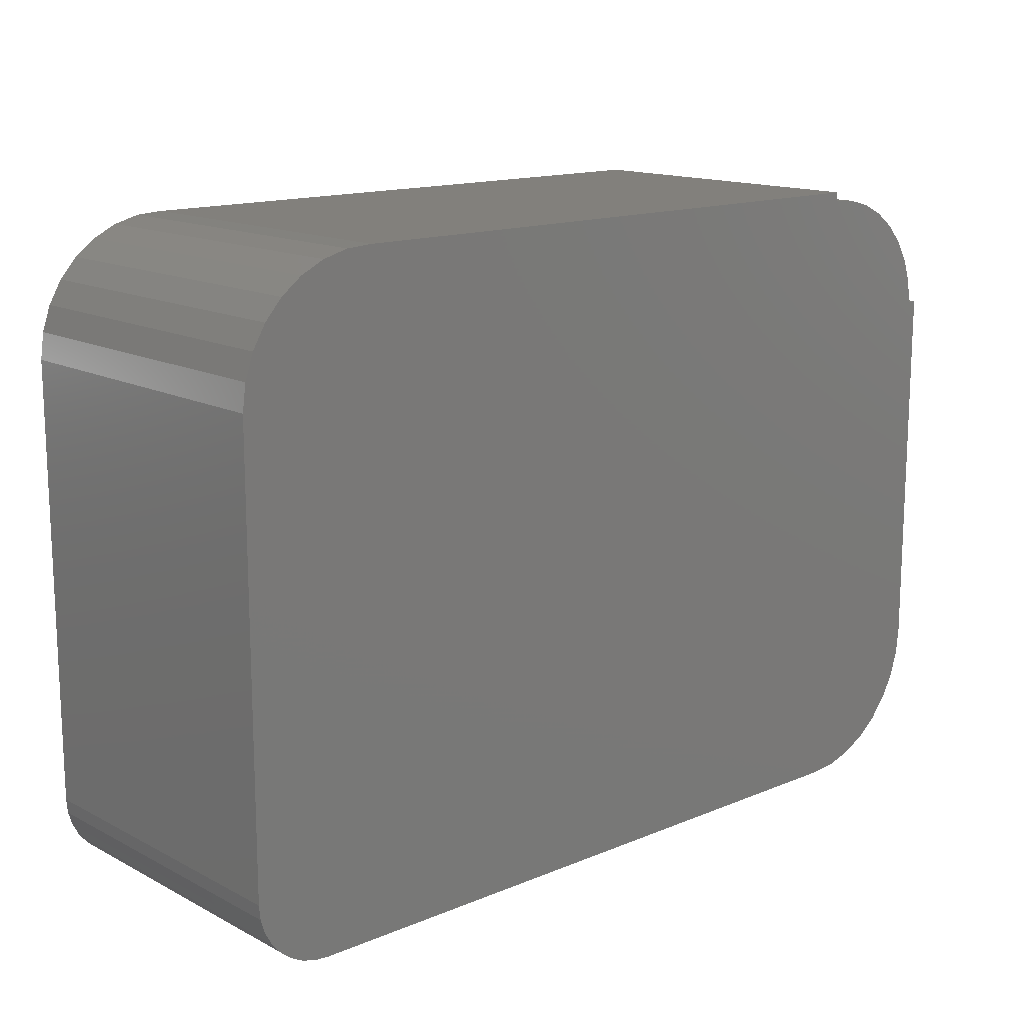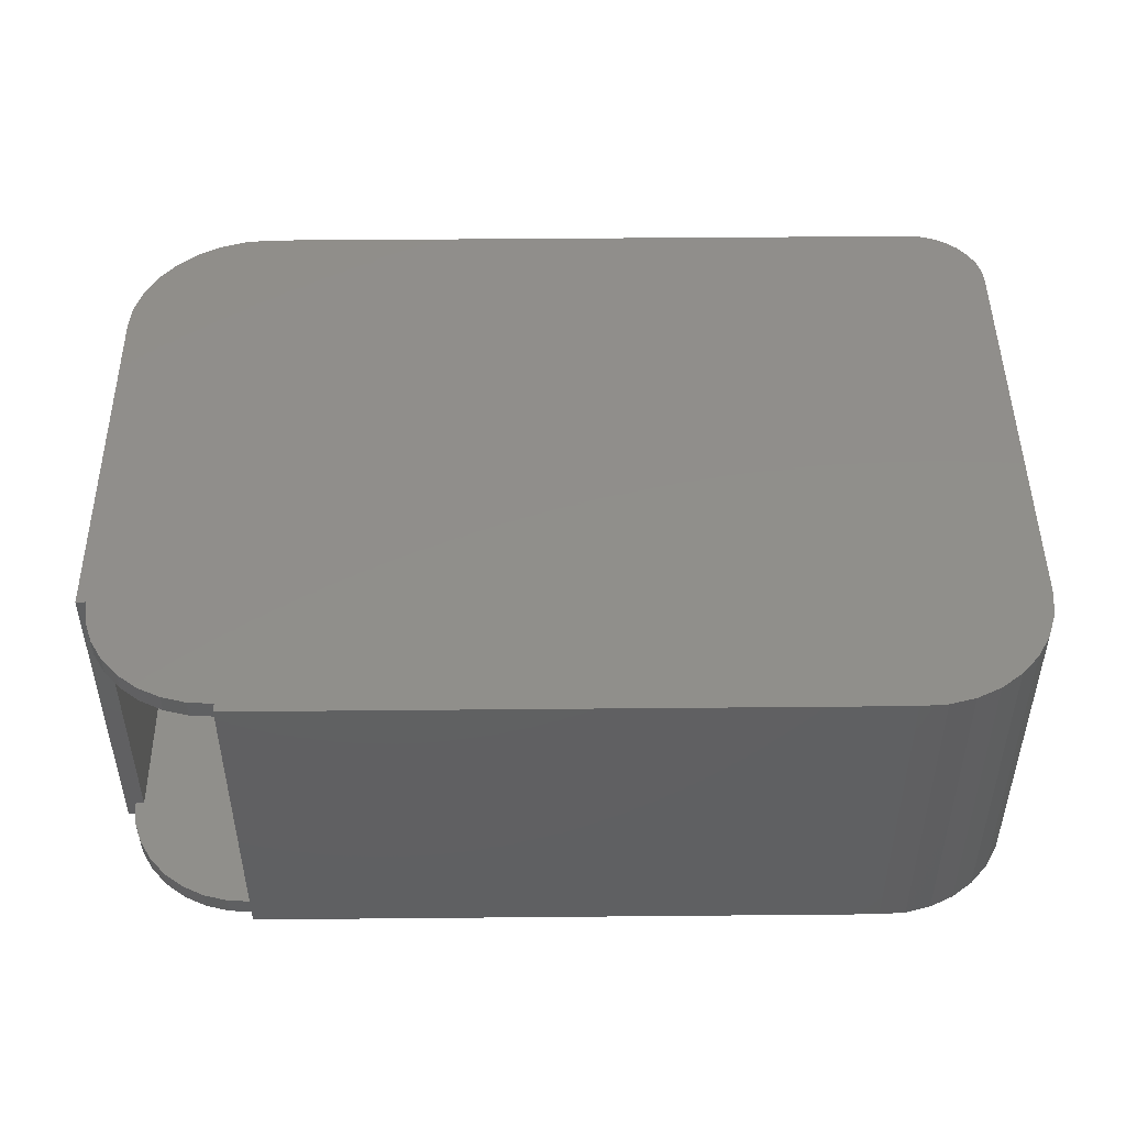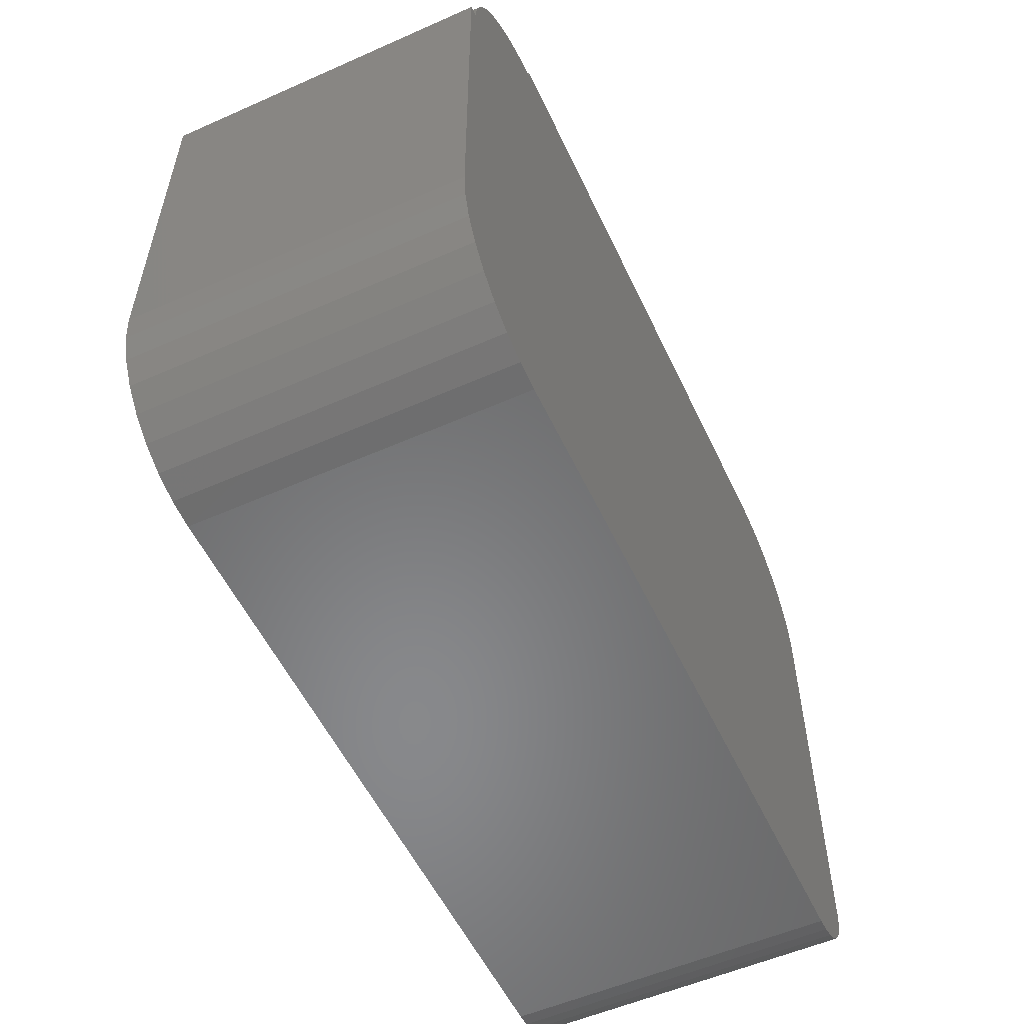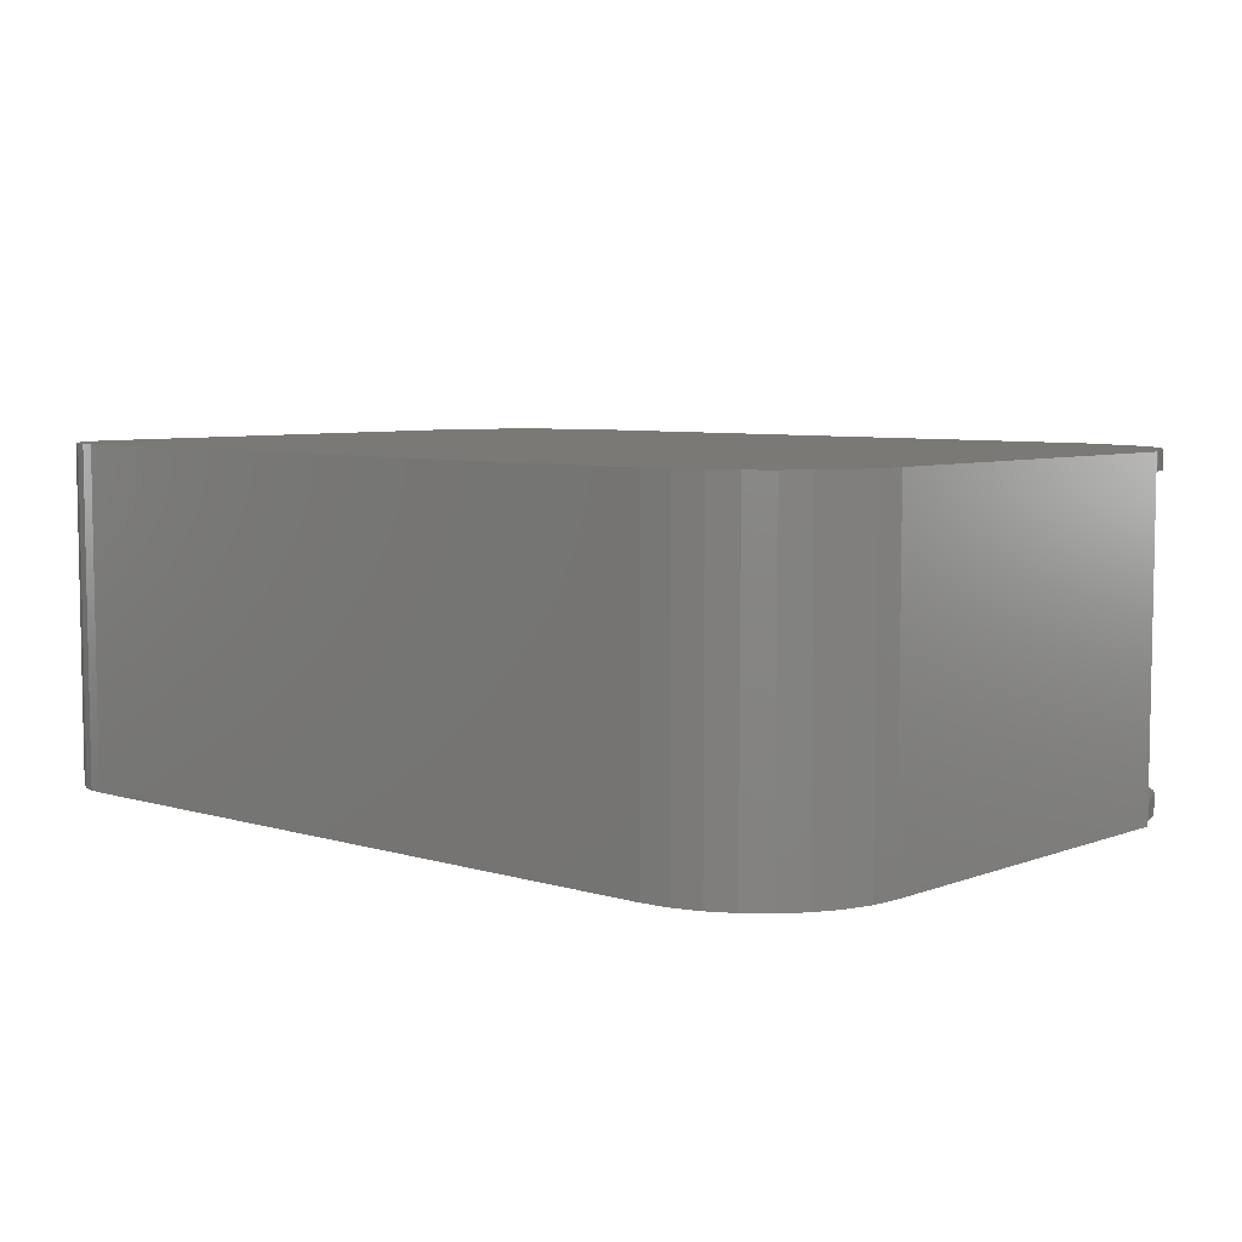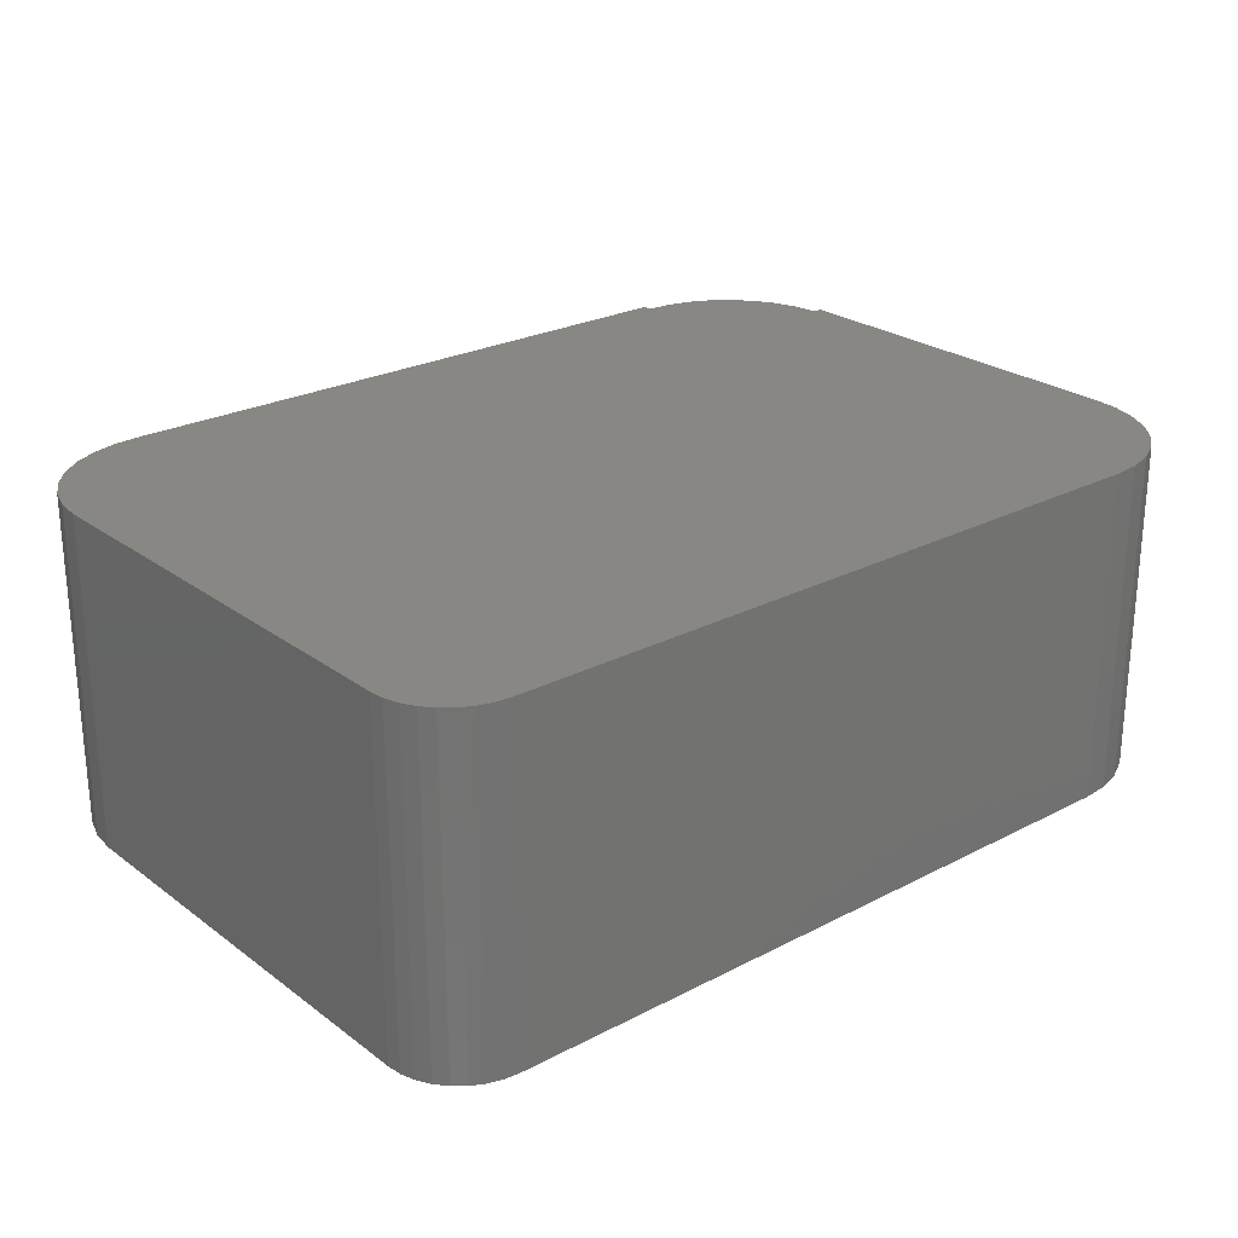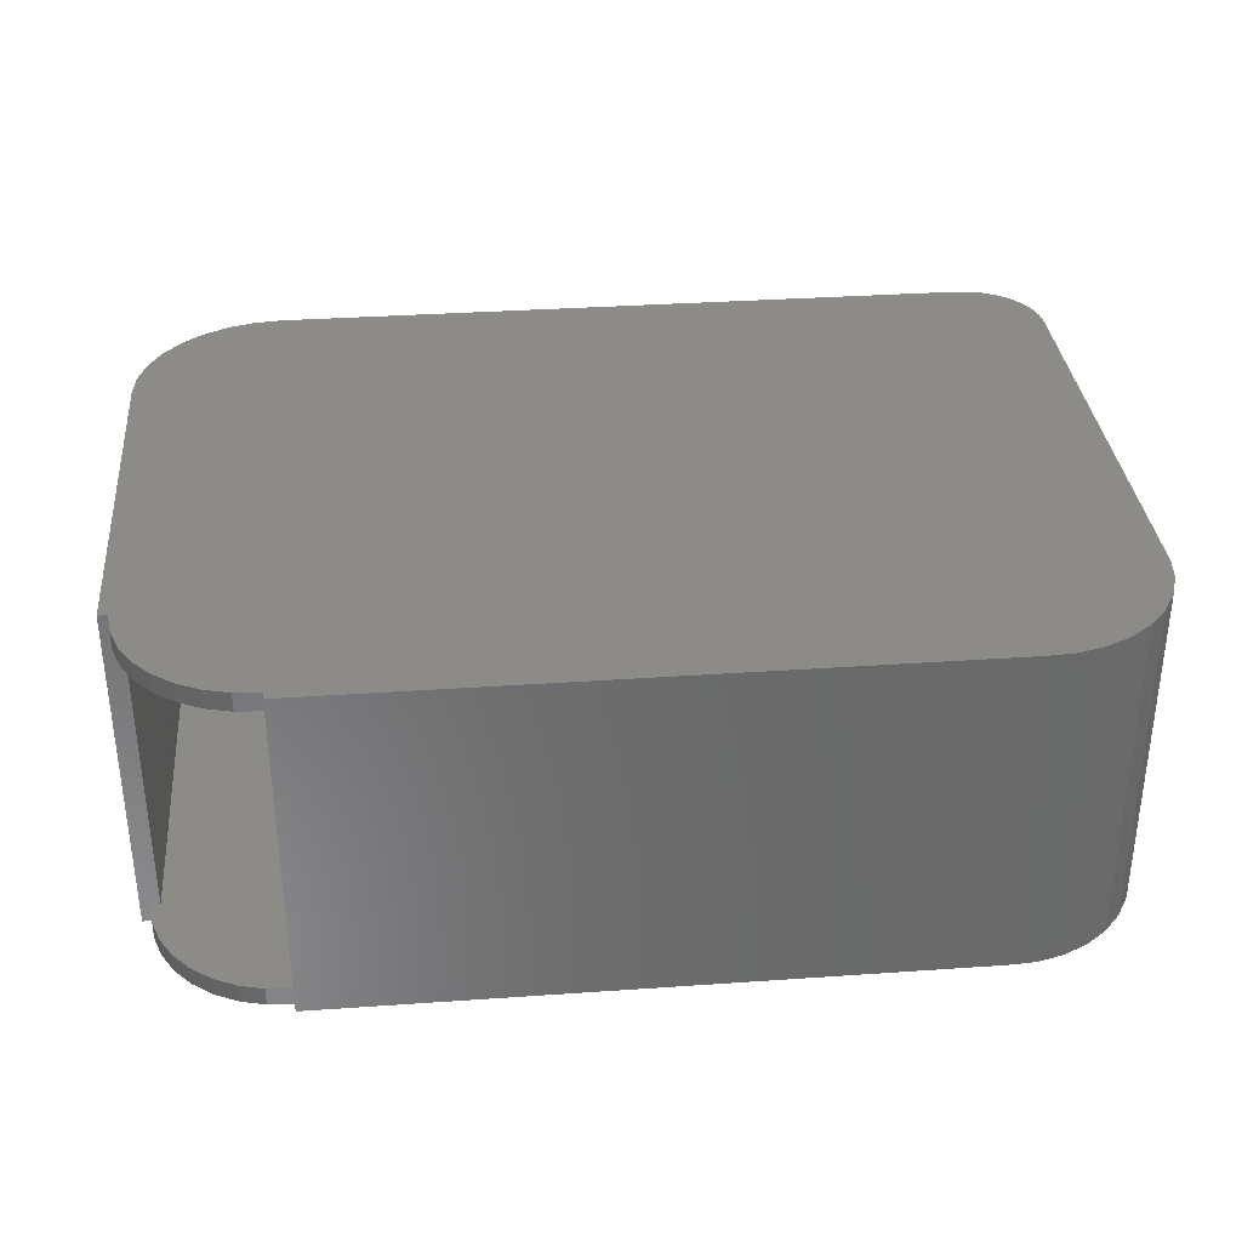
<metadata>
{"format":"stl","ext":"stl","renderer":"f3d","projection":"perspective","resolution":1024,"background":"white","views":[{"elev":14.6,"azim":-41.9,"up":"+Y"},{"elev":47.6,"azim":179.4,"up":"+Z"},{"elev":-55.0,"azim":115.0,"up":"+Y"},{"elev":6.4,"azim":41.9,"up":"+Z"},{"elev":24.9,"azim":-40.2,"up":"+Z"},{"elev":34.1,"azim":174.6,"up":"+Z"}]}
</metadata>
<code>
# stl→obj: 152 verts, 300 faces
v 0.7578 -0.1053 0.2734
v 0.7578 -0.1053 -0.007812
v 0.75 -0.1054 -0.007812
v 0.75 -0.1054 0.007812
v 0.75 -0.1054 0.2578
v 0.75 -0.1054 0.2734
v 0.7422 -0.1056 0.007812
v 0.7422 -0.1056 0.2578
v 0.6393 0.005016 0.2734
v 0.6395 -0.002796 0.2734
v 0.6395 -0.002796 0.2578
v 0.6395 -0.002796 0.007812
v 0.6395 -0.002796 -0.007812
v 0.6393 0.005016 -0.007812
v 0.6396 -0.01061 0.007812
v 0.6396 -0.01061 0.2578
v 0.7422 -0.4291 0.2578
v 0.7422 -0.4291 0.007812
v 0.1104 -0.01061 0.2578
v 0.1104 -0.01061 0.007812
v 0.6603 -0.004074 -0.007812
v 0.6603 -0.004074 0.007812
v 0.6806 -0.009398 -0.007812
v 0.6806 -0.009398 0.007812
v 0.6994 -0.01856 -0.007812
v 0.6994 -0.01856 0.007812
v 0.716 -0.03122 -0.007812
v 0.716 -0.03122 0.007812
v 0.7298 -0.04688 -0.007812
v 0.7298 -0.04688 0.007812
v 0.7404 -0.06494 -0.007812
v 0.7404 -0.06494 0.007812
v 0.7472 -0.08471 -0.007812
v 0.7472 -0.08471 0.007812
v 0.6603 -0.004074 0.2578
v 0.6603 -0.004074 0.2734
v 0.6806 -0.009398 0.2578
v 0.6806 -0.009398 0.2734
v 0.6994 -0.01856 0.2578
v 0.6994 -0.01856 0.2734
v 0.716 -0.03122 0.2578
v 0.716 -0.03122 0.2734
v 0.7298 -0.04688 0.2578
v 0.7298 -0.04688 0.2734
v 0.7404 -0.06494 0.2578
v 0.7404 -0.06494 0.2734
v 0.7472 -0.08471 0.2578
v 0.7472 -0.08471 0.2734
v 0.007812 -0.1056 0.007812
v 0.01142 -0.5025 0.007812
v 0.01045 -0.08638 0.007812
v 0.007812 -0.4844 0.007812
v 0.7402 -0.4492 0.007812
v 0.7344 -0.4684 0.007812
v 0.05487 -0.02514 0.007812
v 0.03943 -0.03685 0.007812
v 0.04601 -0.5309 0.007812
v 0.0371 -0.5282 0.007812
v 0.0289 -0.5238 0.007812
v 0.02657 -0.05134 0.007812
v 0.02171 -0.5179 0.007812
v 0.01678 -0.06807 0.007812
v 0.01581 -0.5107 0.007812
v 0.008724 -0.4936 0.007812
v 0.05526 -0.5318 0.007812
v 0.6395 -0.5318 0.007812
v 0.09104 -0.01176 0.007812
v 0.07229 -0.01667 0.007812
v 0.6595 -0.5299 0.007812
v 0.6788 -0.524 0.007812
v 0.6965 -0.5145 0.007812
v 0.7121 -0.5017 0.007812
v 0.7249 -0.4862 0.007812
v 0.01045 -0.08638 0.2578
v 0.01142 -0.5025 0.2578
v 0.007812 -0.1056 0.2578
v 0.007812 -0.4844 0.2578
v 0.7402 -0.4492 0.2578
v 0.7344 -0.4684 0.2578
v 0.04601 -0.5309 0.2578
v 0.03943 -0.03685 0.2578
v 0.05487 -0.02514 0.2578
v 0.0371 -0.5282 0.2578
v 0.0289 -0.5238 0.2578
v 0.02657 -0.05134 0.2578
v 0.02171 -0.5179 0.2578
v 0.01678 -0.06807 0.2578
v 0.01581 -0.5107 0.2578
v 0.008724 -0.4936 0.2578
v 0.05526 -0.5318 0.2578
v 0.07229 -0.01667 0.2578
v 0.09104 -0.01176 0.2578
v 0.6395 -0.5318 0.2578
v 0.7249 -0.4862 0.2578
v 0.7121 -0.5017 0.2578
v 0.6965 -0.5145 0.2578
v 0.6788 -0.524 0.2578
v 0.6595 -0.5299 0.2578
v 0.7578 -0.4291 -0.007812
v 0.7578 -0.4291 0.2734
v 0.7555 -0.4522 -0.007812
v 0.7555 -0.4522 0.2734
v 0.7488 -0.4744 -0.007812
v 0.7488 -0.4744 0.2734
v 0.7379 -0.4949 -0.007812
v 0.7379 -0.4949 0.2734
v 0.7232 -0.5128 -0.007812
v 0.7232 -0.5128 0.2734
v 0.7052 -0.5275 -0.007812
v 0.7052 -0.5275 0.2734
v 0.6848 -0.5384 -0.007812
v 0.6848 -0.5384 0.2734
v 0.6626 -0.5452 -0.007812
v 0.6626 -0.5452 0.2734
v 0.6395 -0.5475 -0.007812
v 0.6395 -0.5475 0.2734
v 0.05526 -0.5475 -0.007812
v 0.1107 0.005016 -0.007812
v -0.004817 -0.08305 -0.007812
v -0.006601 -0.4967 -0.007812
v -0.007812 -0.1053 -0.007812
v -0.007812 -0.4844 -0.007812
v 0.00246 -0.06182 -0.007812
v 0.01374 -0.04242 -0.007812
v 0.01066 -0.529 -0.007812
v 0.002818 -0.5194 -0.007812
v -0.003011 -0.5085 -0.007812
v 0.04296 -0.5462 -0.007812
v 0.04643 -0.01199 -0.007812
v 0.06658 -0.002126 -0.007812
v 0.08827 0.003616 -0.007812
v 0.02022 -0.5368 -0.007812
v 0.02858 -0.0256 -0.007812
v 0.03113 -0.5426 -0.007812
v 0.05526 -0.5475 0.2734
v 0.04296 -0.5462 0.2734
v 0.03113 -0.5426 0.2734
v 0.02022 -0.5368 0.2734
v 0.01066 -0.529 0.2734
v 0.002818 -0.5194 0.2734
v -0.003011 -0.5085 0.2734
v -0.006601 -0.4967 0.2734
v -0.007812 -0.4844 0.2734
v 0.1107 0.005016 0.2734
v -0.007812 -0.1053 0.2734
v -0.004817 -0.08305 0.2734
v 0.01374 -0.04242 0.2734
v 0.00246 -0.06182 0.2734
v 0.08827 0.003616 0.2734
v 0.06658 -0.002126 0.2734
v 0.04643 -0.01199 0.2734
v 0.02858 -0.0256 0.2734
f 1 2 3
f 1 3 4
f 1 4 5
f 1 5 6
f 7 8 4
f 4 8 5
f 9 10 11
f 9 11 12
f 9 12 13
f 9 13 14
f 15 12 16
f 16 12 11
f 17 8 18
f 18 8 7
f 16 19 15
f 15 19 20
f 13 12 21
f 21 12 22
f 21 22 23
f 23 22 24
f 23 24 25
f 25 24 26
f 25 26 27
f 27 26 28
f 27 28 29
f 29 28 30
f 29 30 31
f 31 30 32
f 31 32 33
f 33 32 34
f 33 34 3
f 3 34 4
f 11 10 35
f 35 10 36
f 35 36 37
f 37 36 38
f 37 38 39
f 39 38 40
f 39 40 41
f 41 40 42
f 41 42 43
f 43 42 44
f 43 44 45
f 45 44 46
f 45 46 47
f 47 46 48
f 47 48 5
f 5 48 6
f 49 50 51
f 49 52 50
f 18 32 53
f 18 7 32
f 7 34 32
f 7 4 34
f 12 15 22
f 53 32 30
f 30 54 53
f 55 56 57
f 57 56 58
f 59 58 56
f 56 60 59
f 61 59 60
f 60 62 61
f 61 62 63
f 63 62 51
f 63 51 50
f 52 64 50
f 65 66 15
f 65 15 20
f 65 20 67
f 65 67 68
f 65 68 55
f 65 55 57
f 15 66 22
f 22 66 69
f 22 69 24
f 24 69 70
f 24 70 26
f 26 70 71
f 26 71 28
f 28 71 72
f 28 72 30
f 30 72 73
f 30 73 54
f 74 75 76
f 75 77 76
f 78 45 17
f 45 8 17
f 45 47 8
f 47 5 8
f 35 16 11
f 43 45 78
f 78 79 43
f 80 81 82
f 83 81 80
f 81 83 84
f 84 85 81
f 85 84 86
f 86 87 85
f 88 87 86
f 74 87 88
f 75 74 88
f 75 89 77
f 90 80 82
f 90 82 91
f 90 91 92
f 90 92 19
f 90 19 16
f 90 16 93
f 79 94 43
f 43 94 95
f 43 95 41
f 41 95 96
f 41 96 39
f 39 96 97
f 39 97 37
f 37 97 98
f 37 98 35
f 35 98 93
f 35 93 16
f 99 100 101
f 101 100 102
f 101 102 103
f 103 102 104
f 103 104 105
f 105 104 106
f 105 106 107
f 107 106 108
f 107 108 109
f 109 108 110
f 109 110 111
f 111 110 112
f 111 112 113
f 113 112 114
f 113 114 115
f 115 114 116
f 100 99 1
f 1 99 2
f 13 117 14
f 117 118 14
f 119 120 121
f 120 122 121
f 101 3 99
f 3 2 99
f 101 103 3
f 103 33 3
f 105 33 103
f 31 33 105
f 123 124 125
f 126 123 125
f 123 126 127
f 127 119 123
f 120 119 127
f 117 128 129
f 117 129 130
f 117 130 131
f 117 131 118
f 25 27 109
f 109 27 29
f 109 29 107
f 107 29 31
f 107 31 105
f 117 13 115
f 115 13 21
f 115 21 113
f 113 21 23
f 113 23 111
f 111 23 25
f 111 25 109
f 125 124 132
f 132 124 133
f 132 133 134
f 134 133 129
f 134 129 128
f 117 135 128
f 128 135 136
f 128 136 134
f 134 136 137
f 134 137 132
f 132 137 138
f 132 138 125
f 125 138 139
f 125 139 126
f 126 139 140
f 126 140 127
f 127 140 141
f 127 141 120
f 120 141 142
f 120 142 122
f 122 142 143
f 135 117 116
f 116 117 115
f 9 135 10
f 9 144 135
f 145 142 146
f 145 143 142
f 100 6 102
f 100 1 6
f 6 104 102
f 6 48 104
f 104 48 106
f 106 48 46
f 139 147 148
f 139 148 140
f 141 140 148
f 148 146 141
f 141 146 142
f 135 144 149
f 135 149 150
f 135 150 151
f 135 151 136
f 106 46 108
f 108 46 44
f 108 44 110
f 110 44 42
f 110 42 40
f 110 40 112
f 112 40 38
f 112 38 114
f 114 38 36
f 114 36 116
f 116 36 10
f 116 10 135
f 136 151 137
f 137 151 152
f 137 152 138
f 138 152 147
f 138 147 139
f 9 14 144
f 144 14 118
f 121 145 119
f 119 145 146
f 119 146 123
f 123 146 148
f 123 148 124
f 124 148 147
f 124 147 133
f 133 147 152
f 133 152 129
f 129 152 151
f 129 151 130
f 130 151 150
f 130 150 131
f 131 150 149
f 131 149 118
f 118 149 144
f 145 121 143
f 143 121 122
f 72 94 73
f 73 94 79
f 73 79 54
f 54 79 78
f 54 78 53
f 53 78 17
f 53 17 18
f 94 72 95
f 95 72 71
f 95 71 96
f 96 71 70
f 96 70 97
f 97 70 69
f 97 69 98
f 98 69 66
f 98 66 93
f 61 84 59
f 59 84 83
f 59 83 58
f 58 83 80
f 58 80 57
f 57 80 90
f 57 90 65
f 84 61 86
f 86 61 63
f 86 63 88
f 88 63 50
f 88 50 75
f 75 50 64
f 75 64 89
f 89 64 52
f 89 52 77
f 90 93 65
f 65 93 66
f 56 85 60
f 60 85 87
f 60 87 62
f 62 87 74
f 62 74 51
f 51 74 76
f 51 76 49
f 85 56 81
f 81 56 55
f 81 55 82
f 82 55 68
f 82 68 91
f 91 68 67
f 91 67 92
f 92 67 20
f 92 20 19
f 76 77 49
f 49 77 52

</code>
